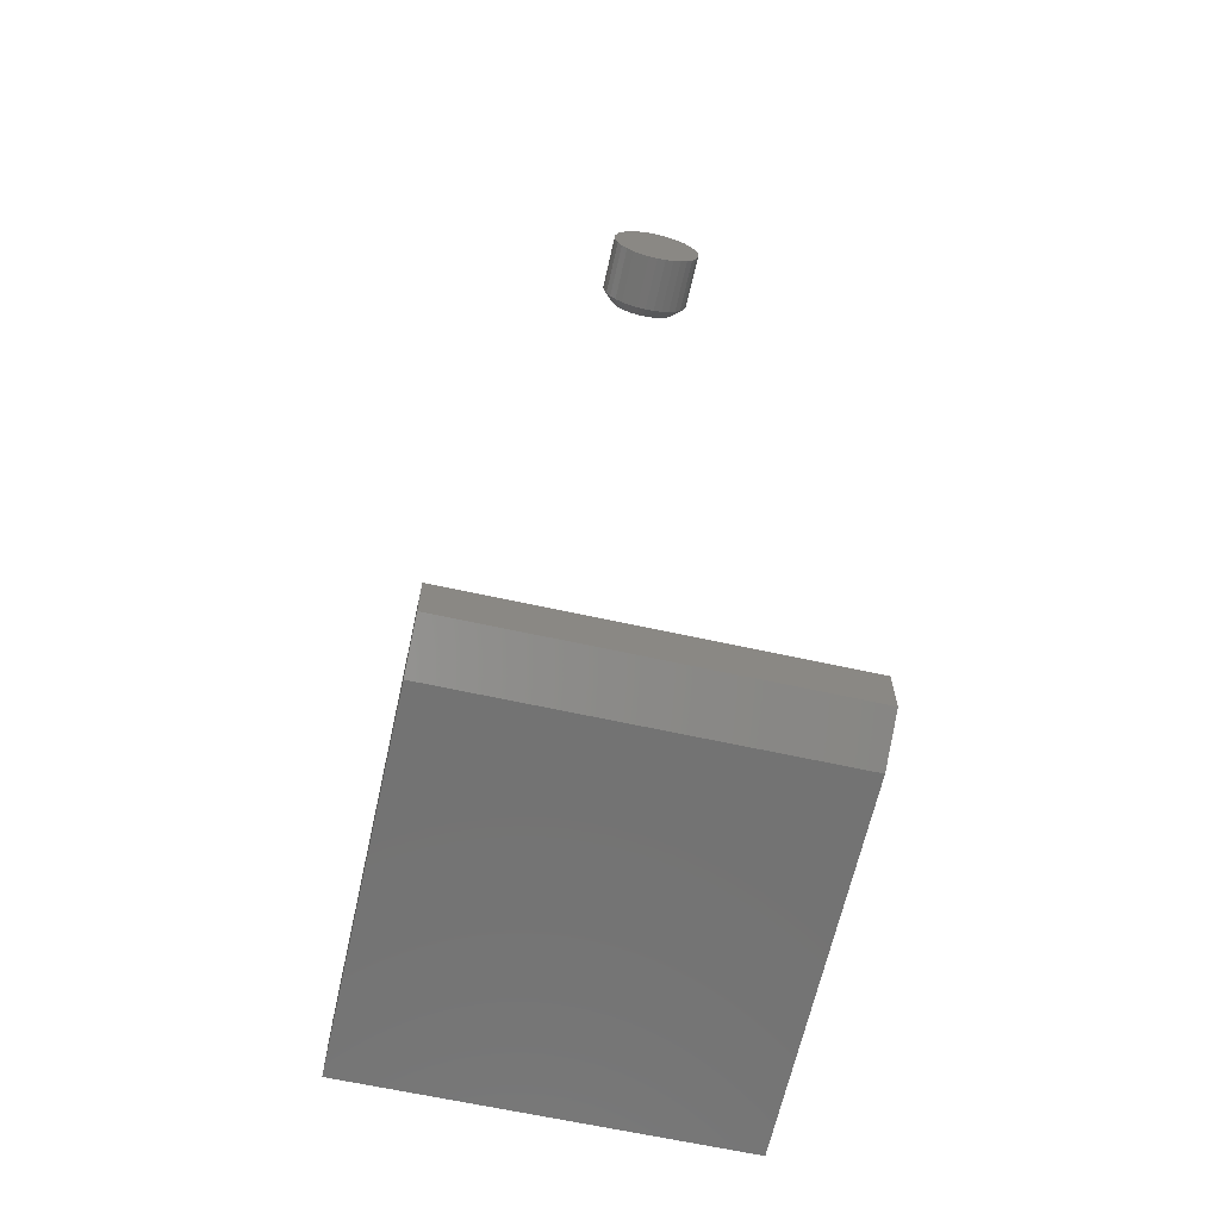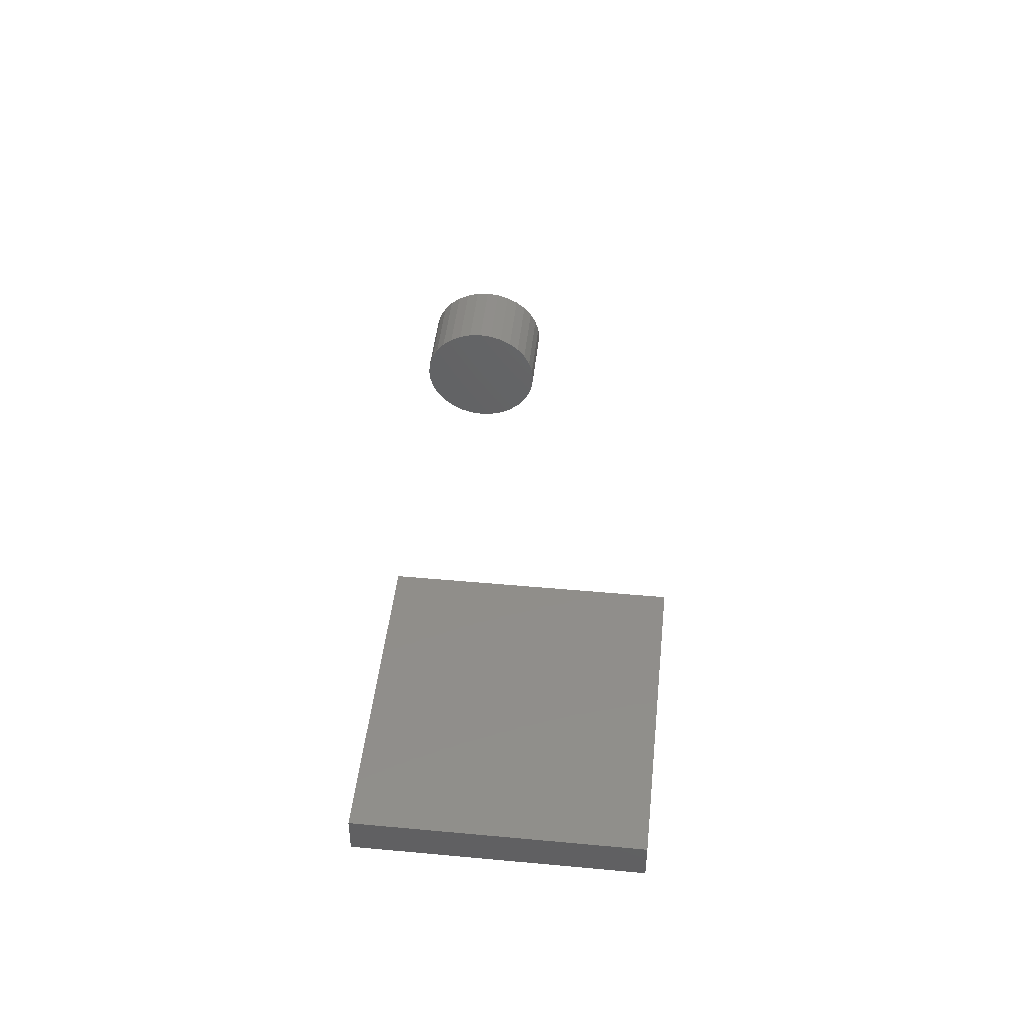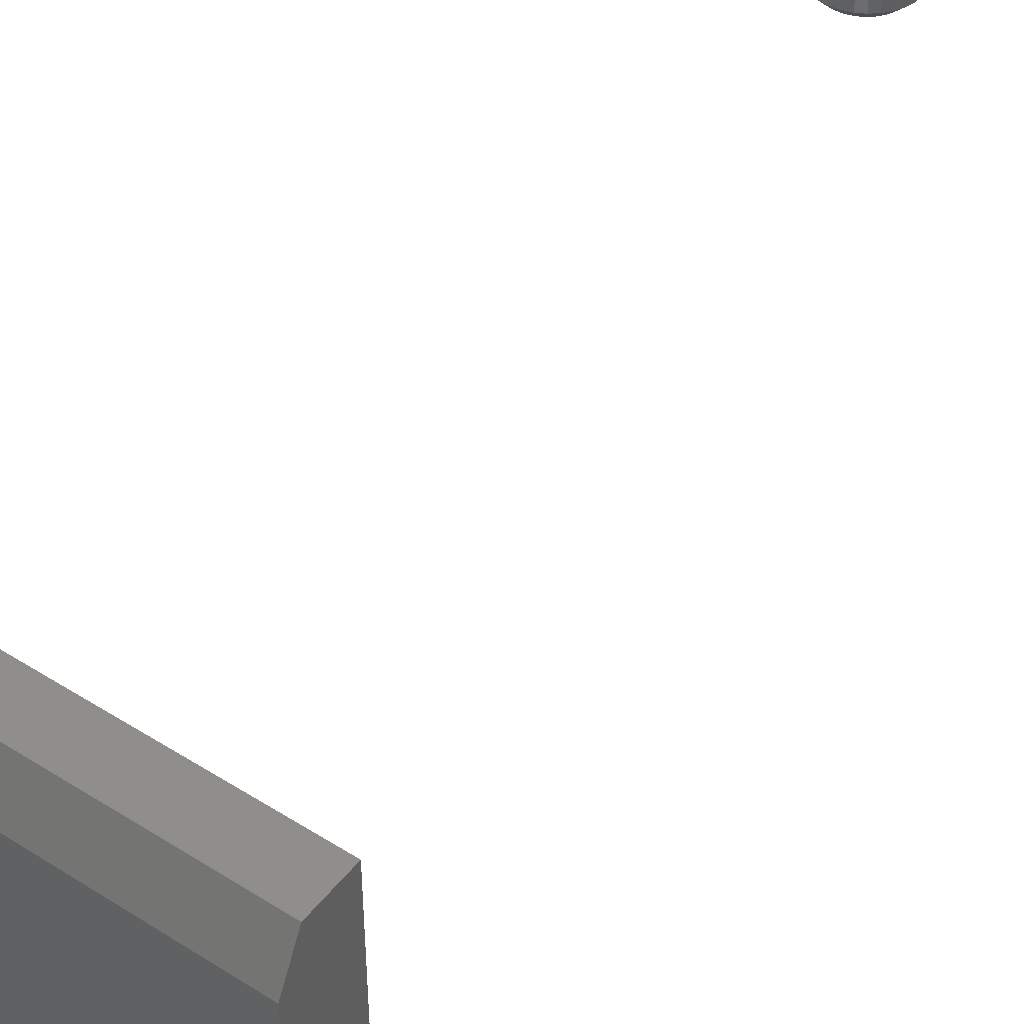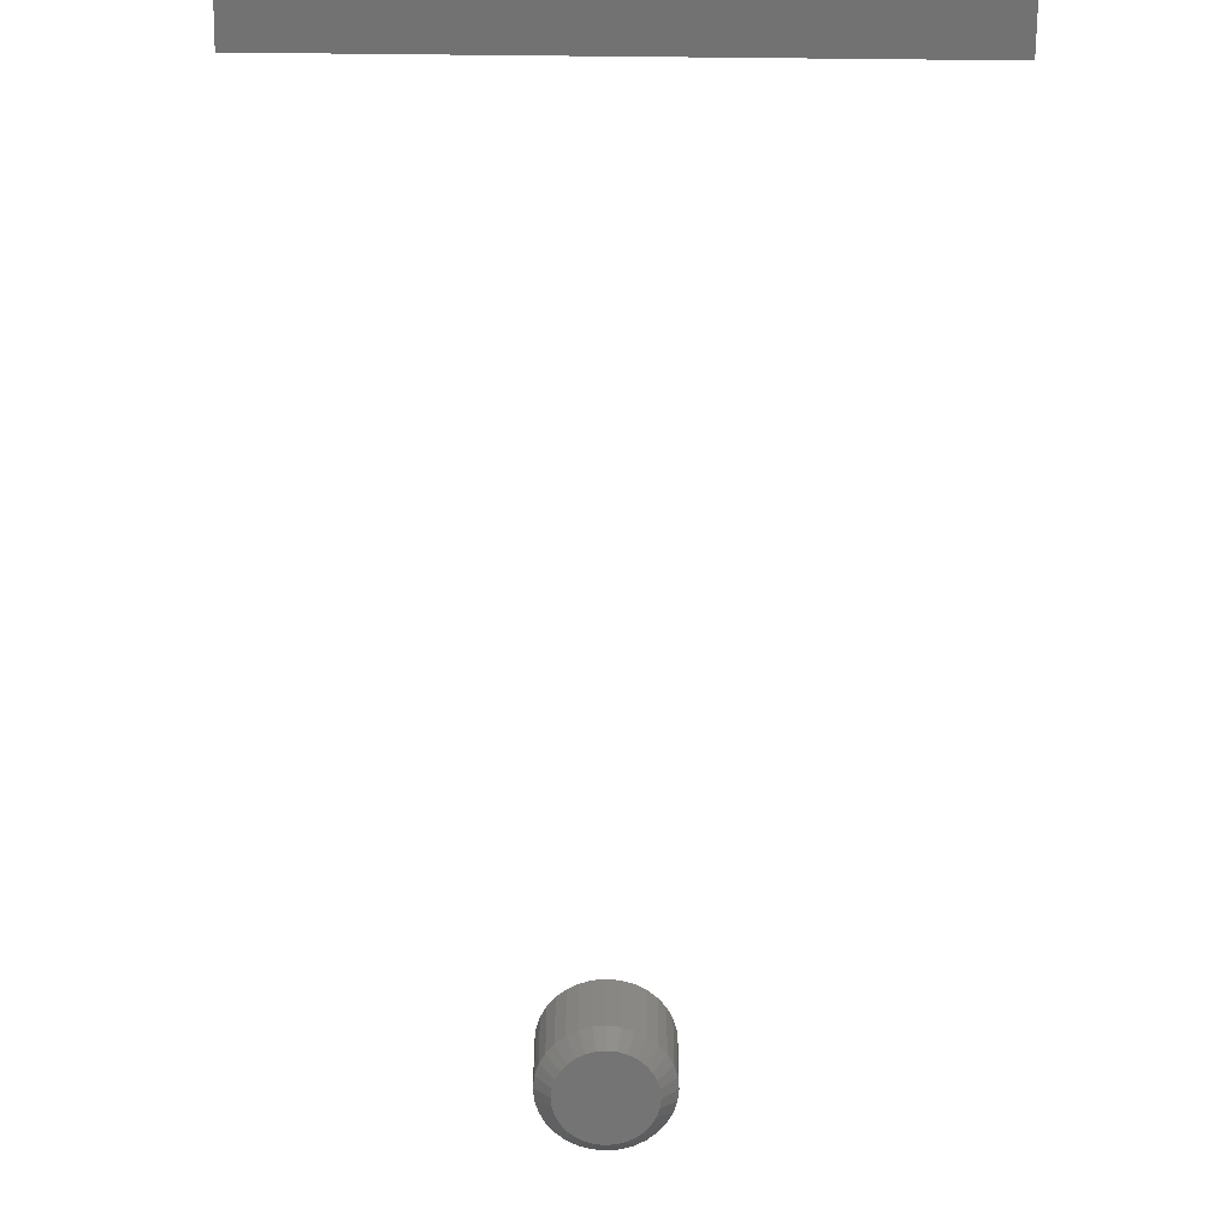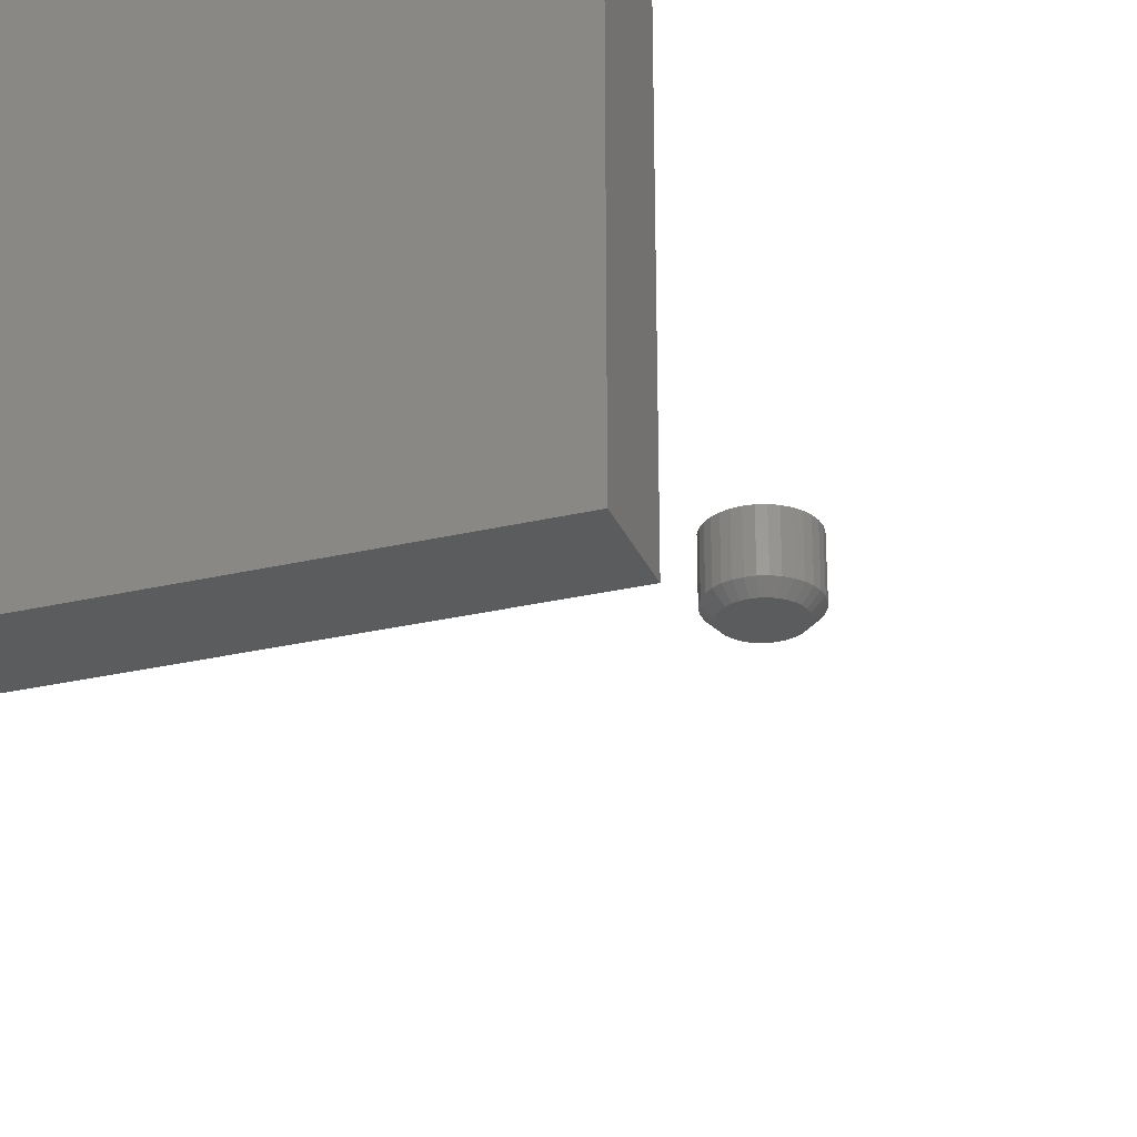
<metadata>
{"format":"stl","ext":"stl","renderer":"f3d","projection":"perspective","resolution":1024,"background":"white","views":[{"elev":-64.7,"azim":167.5,"up":"+Z"},{"elev":45.6,"azim":-173.9,"up":"+Z"},{"elev":45.7,"azim":-144.2,"up":"+Y"},{"elev":-64.7,"azim":179.4,"up":"+Y"},{"elev":-28.5,"azim":-160.4,"up":"+Y"}]}
</metadata>
<code>
# stl→obj: 106 verts, 204 faces
v -0.125 -0.04688 0.1016
v -0.125 -0.04688 0.1359
v 0.125 -0.04688 0.1016
v 0.125 -0.04688 0.1359
v -0.125 -0.3281 0.08594
v -0.125 -0.3281 0.1359
v -0.125 -0.07812 0.08594
v 0.125 -0.3281 0.1359
v 0.125 -0.3281 0.08594
v 0.125 -0.07812 0.08594
v 0.001316 -0.04688 0.7106
v -0.003321 -0.04688 0.7102
v -0.007779 -0.04688 0.7088
v 0.005952 -0.04688 0.7102
v 0.01041 -0.04688 0.7088
v -0.01189 -0.04688 0.7066
v 0.01452 -0.04688 0.7066
v -0.01549 -0.04688 0.7036
v 0.01812 -0.04688 0.7036
v -0.01845 -0.04688 0.7
v 0.02108 -0.04688 0.7
v -0.02064 -0.04688 0.6959
v 0.02327 -0.04688 0.6959
v -0.02199 -0.04688 0.6915
v 0.02463 -0.04688 0.6915
v 0.02463 -0.04688 0.6822
v -0.02064 -0.04688 0.6777
v 0.02327 -0.04688 0.6777
v -0.01845 -0.04688 0.6736
v 0.02108 -0.04688 0.6736
v -0.01549 -0.04688 0.67
v 0.01812 -0.04688 0.67
v -0.01189 -0.04688 0.6671
v 0.01452 -0.04688 0.6671
v -0.007779 -0.04688 0.6649
v 0.01041 -0.04688 0.6649
v -0.003321 -0.04688 0.6635
v 0.001316 -0.04688 0.6631
v 0.005952 -0.04688 0.6635
v 0.02508 -0.04688 0.6868
v -0.02245 -0.04688 0.6868
v -0.02199 -0.04688 0.6822
v 0.03289 1.683e-16 0.6868
v 0.03289 -0.03906 0.6868
v 0.03229 1.676e-16 0.6807
v 0.03229 -0.03906 0.6807
v 0.03049 1.668e-16 0.6748
v 0.03049 -0.03906 0.6748
v 0.02757 1.66e-16 0.6693
v 0.02757 -0.03906 0.6693
v 0.02365 1.653e-16 0.6645
v 0.02365 -0.03906 0.6645
v 0.01886 1.646e-16 0.6606
v 0.01886 -0.03906 0.6606
v 0.0134 1.64e-16 0.6577
v 0.0134 -0.03906 0.6577
v 0.007477 1.634e-16 0.6559
v 0.007477 -0.03906 0.6559
v 0.001316 1.63e-16 0.6553
v 0.001316 -0.03906 0.6553
v -0.004845 1.628e-16 0.6559
v -0.004845 -0.03906 0.6559
v -0.01077 1.626e-16 0.6577
v -0.01077 -0.03906 0.6577
v -0.01623 1.626e-16 0.6606
v -0.01623 -0.03906 0.6606
v -0.02101 1.628e-16 0.6645
v -0.02101 -0.03906 0.6645
v -0.02494 1.631e-16 0.6693
v -0.02494 -0.03906 0.6693
v -0.02786 1.636e-16 0.6748
v -0.02786 -0.03906 0.6748
v -0.02966 1.641e-16 0.6807
v -0.02966 -0.03906 0.6807
v -0.03026 1.648e-16 0.6868
v -0.03026 -0.03906 0.6868
v -0.02966 1.655e-16 0.693
v -0.02966 -0.03906 0.693
v -0.02786 1.663e-16 0.6989
v -0.02786 -0.03906 0.6989
v -0.02494 1.67e-16 0.7044
v -0.02494 -0.03906 0.7044
v -0.02101 1.678e-16 0.7092
v -0.02101 -0.03906 0.7092
v -0.01623 1.685e-16 0.7131
v -0.01623 -0.03906 0.7131
v -0.01077 1.691e-16 0.716
v -0.01077 -0.03906 0.716
v -0.004845 1.696e-16 0.7178
v -0.004845 -0.03906 0.7178
v 0.001316 1.7e-16 0.7184
v 0.001316 -0.03906 0.7184
v 0.007477 1.703e-16 0.7178
v 0.007477 -0.03906 0.7178
v 0.0134 1.704e-16 0.716
v 0.0134 -0.03906 0.716
v 0.01886 1.704e-16 0.7131
v 0.01886 -0.03906 0.7131
v 0.02365 1.703e-16 0.7092
v 0.02365 -0.03906 0.7092
v 0.02757 1.699e-16 0.7044
v 0.02757 -0.03906 0.7044
v 0.03049 1.695e-16 0.6989
v 0.03049 -0.03906 0.6989
v 0.03229 1.689e-16 0.693
v 0.03229 -0.03906 0.693
f 1 2 3
f 3 2 4
f 5 6 7
f 7 6 2
f 7 2 1
f 8 9 4
f 4 9 10
f 4 10 3
f 7 10 5
f 5 10 9
f 7 1 10
f 10 1 3
f 5 9 6
f 6 9 8
f 4 2 8
f 8 2 6
f 11 12 13
f 14 11 13
f 14 13 15
f 15 13 16
f 15 16 17
f 17 16 18
f 17 18 19
f 19 18 20
f 19 20 21
f 21 20 22
f 21 22 23
f 23 22 24
f 23 24 25
f 26 27 28
f 28 27 29
f 28 29 30
f 30 29 31
f 30 31 32
f 32 31 33
f 32 33 34
f 34 33 35
f 34 35 36
f 36 35 37
f 36 37 38
f 36 38 39
f 25 24 40
f 40 24 41
f 40 41 26
f 26 41 42
f 26 42 27
f 43 44 45
f 45 44 46
f 45 46 47
f 47 46 48
f 47 48 49
f 49 48 50
f 49 50 51
f 51 50 52
f 51 52 53
f 53 52 54
f 53 54 55
f 55 54 56
f 55 56 57
f 57 56 58
f 57 58 59
f 59 58 60
f 59 60 61
f 61 60 62
f 61 62 63
f 63 62 64
f 63 64 65
f 65 64 66
f 65 66 67
f 67 66 68
f 67 68 69
f 69 68 70
f 69 70 71
f 71 70 72
f 71 72 73
f 73 72 74
f 73 74 75
f 75 74 76
f 75 76 77
f 77 76 78
f 77 78 79
f 79 78 80
f 79 80 81
f 81 80 82
f 81 82 83
f 83 82 84
f 83 84 85
f 85 84 86
f 85 86 87
f 87 86 88
f 87 88 89
f 89 88 90
f 89 90 91
f 91 90 92
f 91 92 93
f 93 92 94
f 93 94 95
f 95 94 96
f 95 96 97
f 97 96 98
f 97 98 99
f 99 98 100
f 99 100 101
f 101 100 102
f 101 102 103
f 103 102 104
f 103 104 105
f 105 104 106
f 105 106 43
f 43 106 44
f 40 26 44
f 26 46 44
f 76 74 41
f 74 42 41
f 74 72 27
f 42 74 27
f 70 68 29
f 29 72 70
f 27 72 29
f 66 64 35
f 33 66 35
f 33 31 66
f 62 60 37
f 37 64 62
f 35 64 37
f 58 56 36
f 39 58 36
f 39 38 58
f 54 52 34
f 34 56 54
f 36 56 34
f 50 48 28
f 30 50 28
f 30 32 50
f 26 48 46
f 28 48 26
f 31 29 68
f 68 66 31
f 38 37 60
f 60 58 38
f 32 34 52
f 52 50 32
f 41 24 76
f 24 78 76
f 44 106 40
f 106 25 40
f 106 104 23
f 25 106 23
f 102 100 21
f 21 104 102
f 23 104 21
f 98 96 15
f 17 98 15
f 17 19 98
f 94 92 14
f 14 96 94
f 15 96 14
f 90 88 13
f 12 90 13
f 12 11 90
f 86 84 16
f 16 88 86
f 13 88 16
f 82 80 22
f 20 82 22
f 20 18 82
f 24 80 78
f 22 80 24
f 19 21 100
f 100 98 19
f 11 14 92
f 92 90 11
f 18 16 84
f 84 82 18
f 87 89 91
f 87 91 93
f 95 87 93
f 85 87 95
f 97 85 95
f 83 85 97
f 99 83 97
f 81 83 99
f 101 81 99
f 79 81 101
f 103 79 101
f 77 79 103
f 105 77 103
f 47 71 45
f 69 71 47
f 49 69 47
f 67 69 49
f 51 67 49
f 65 67 51
f 53 65 51
f 63 65 53
f 55 63 53
f 61 63 55
f 59 61 55
f 57 59 55
f 71 73 45
f 45 73 75
f 45 75 43
f 43 75 77
f 43 77 105

</code>
